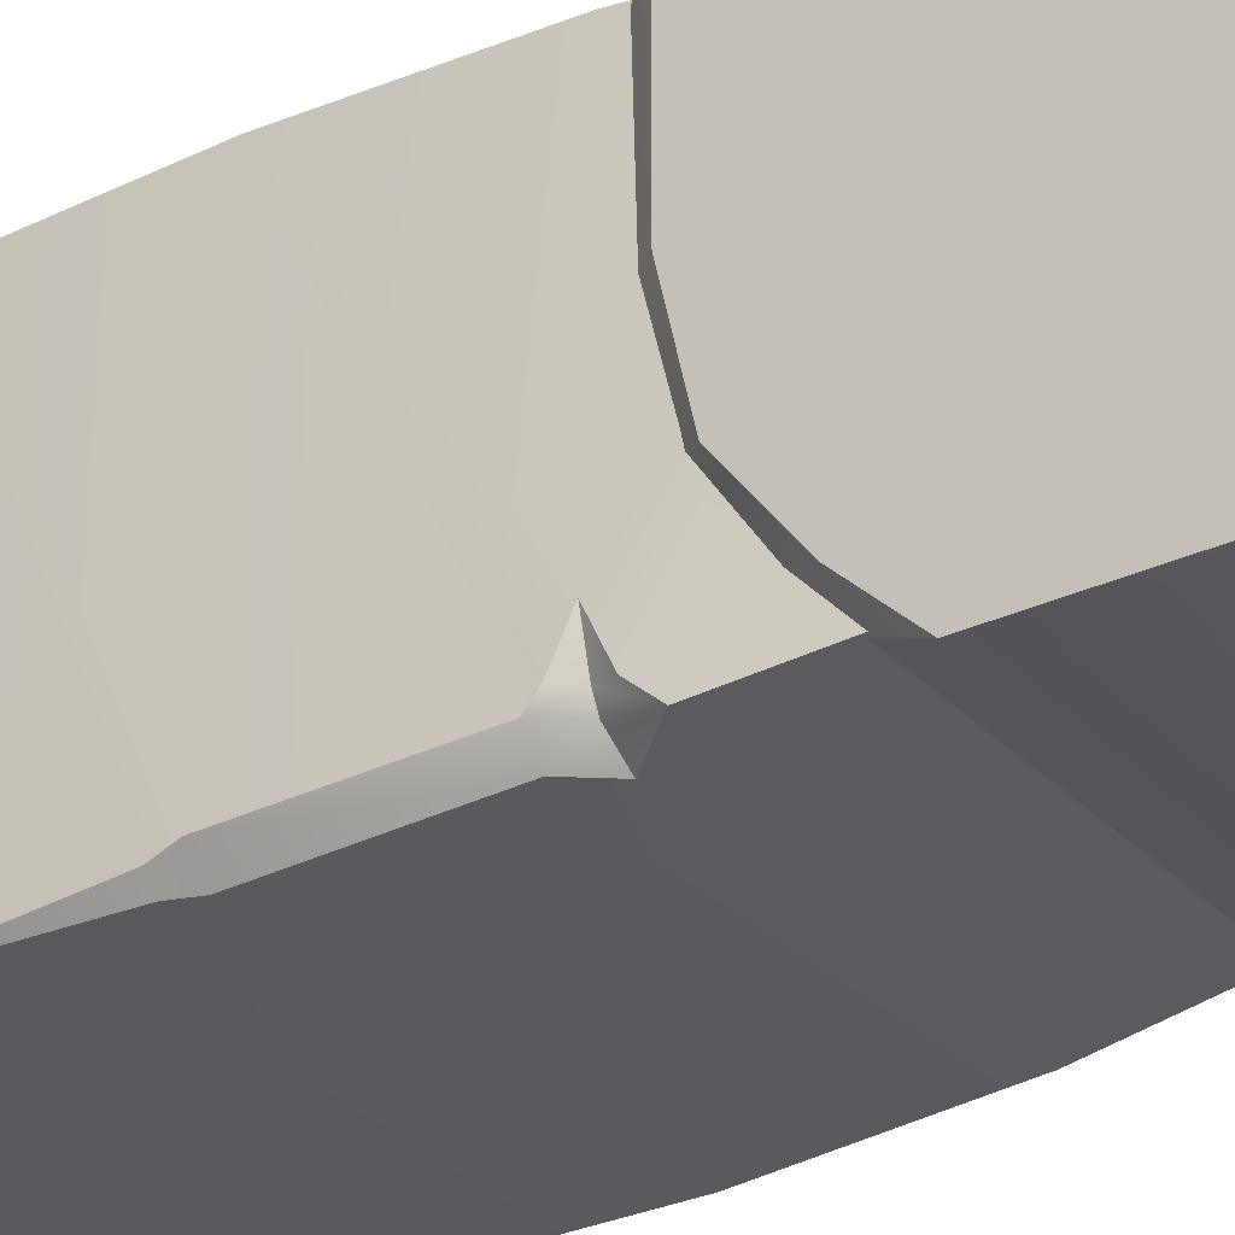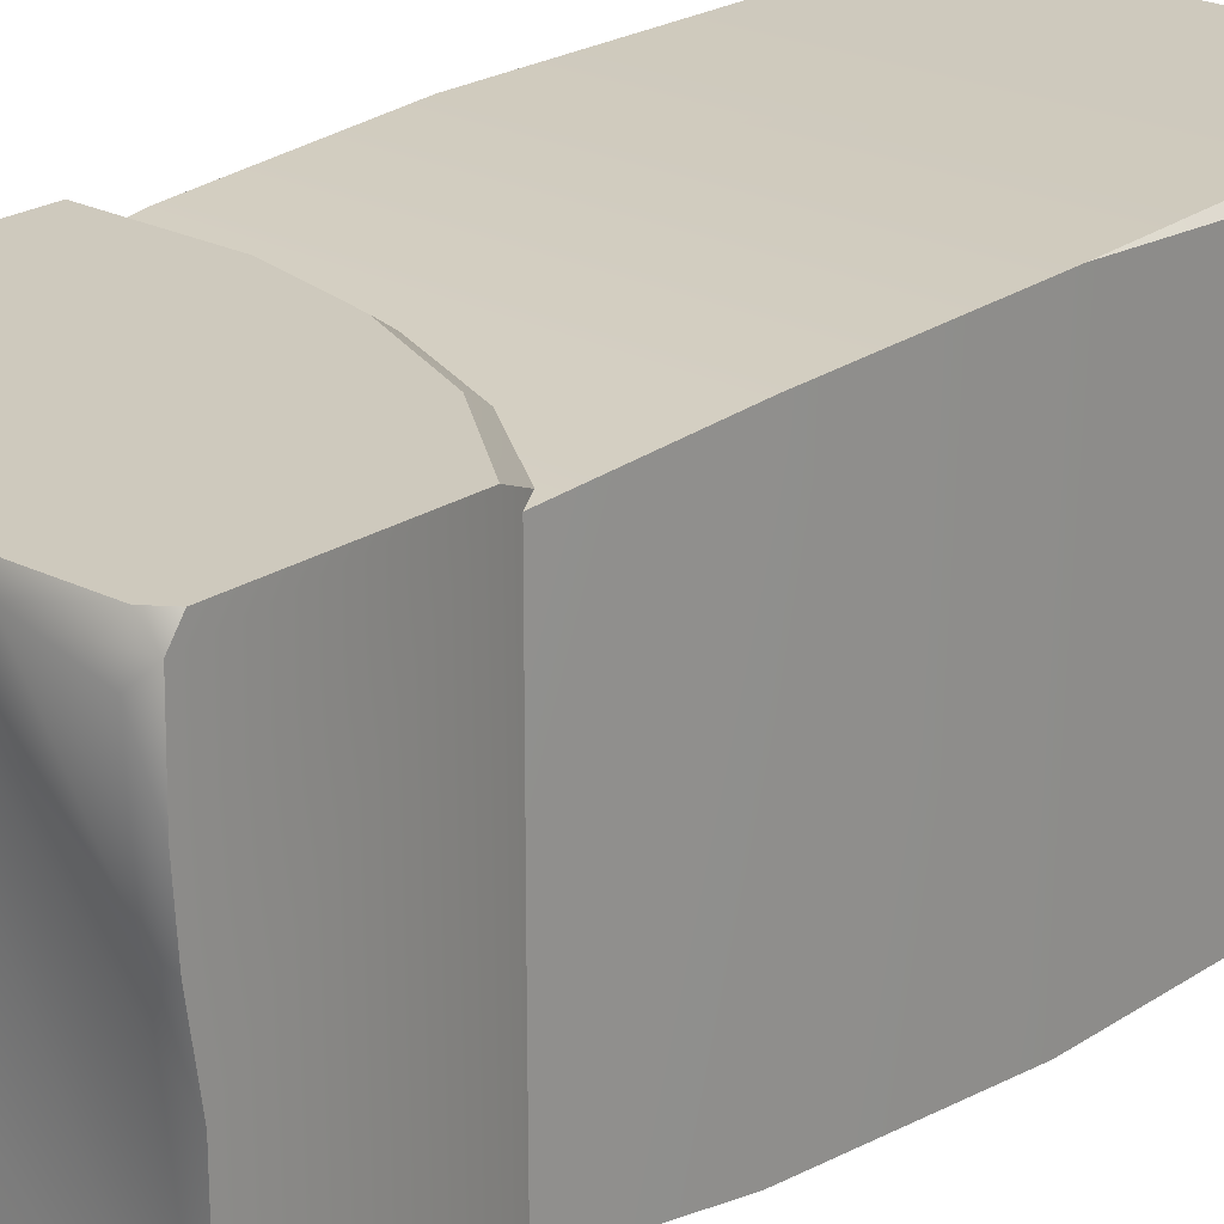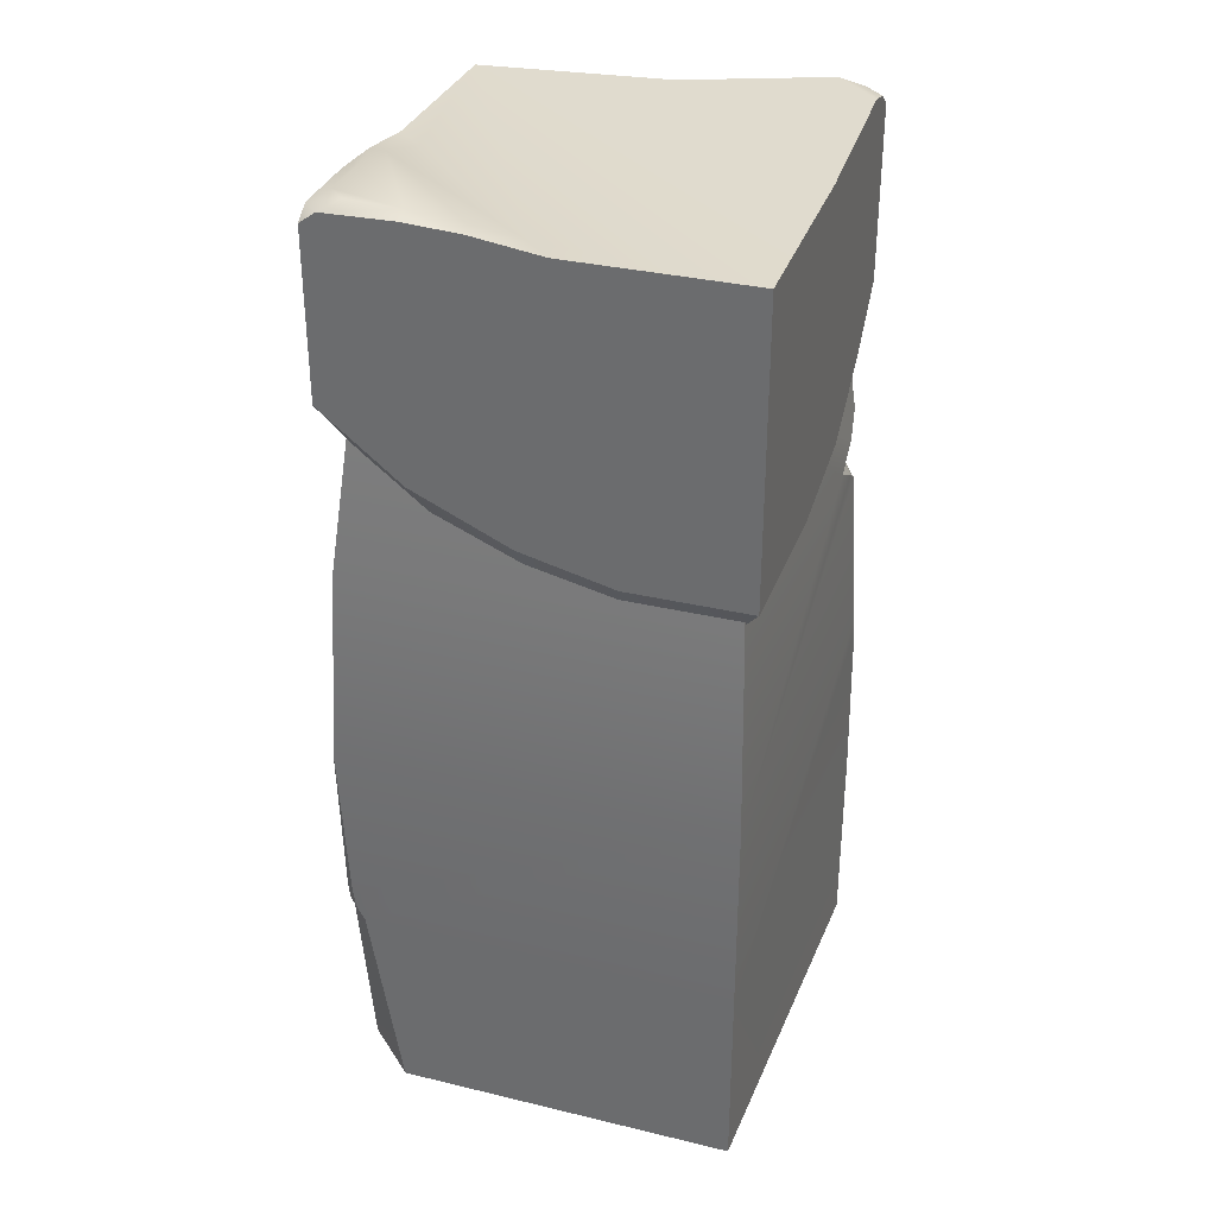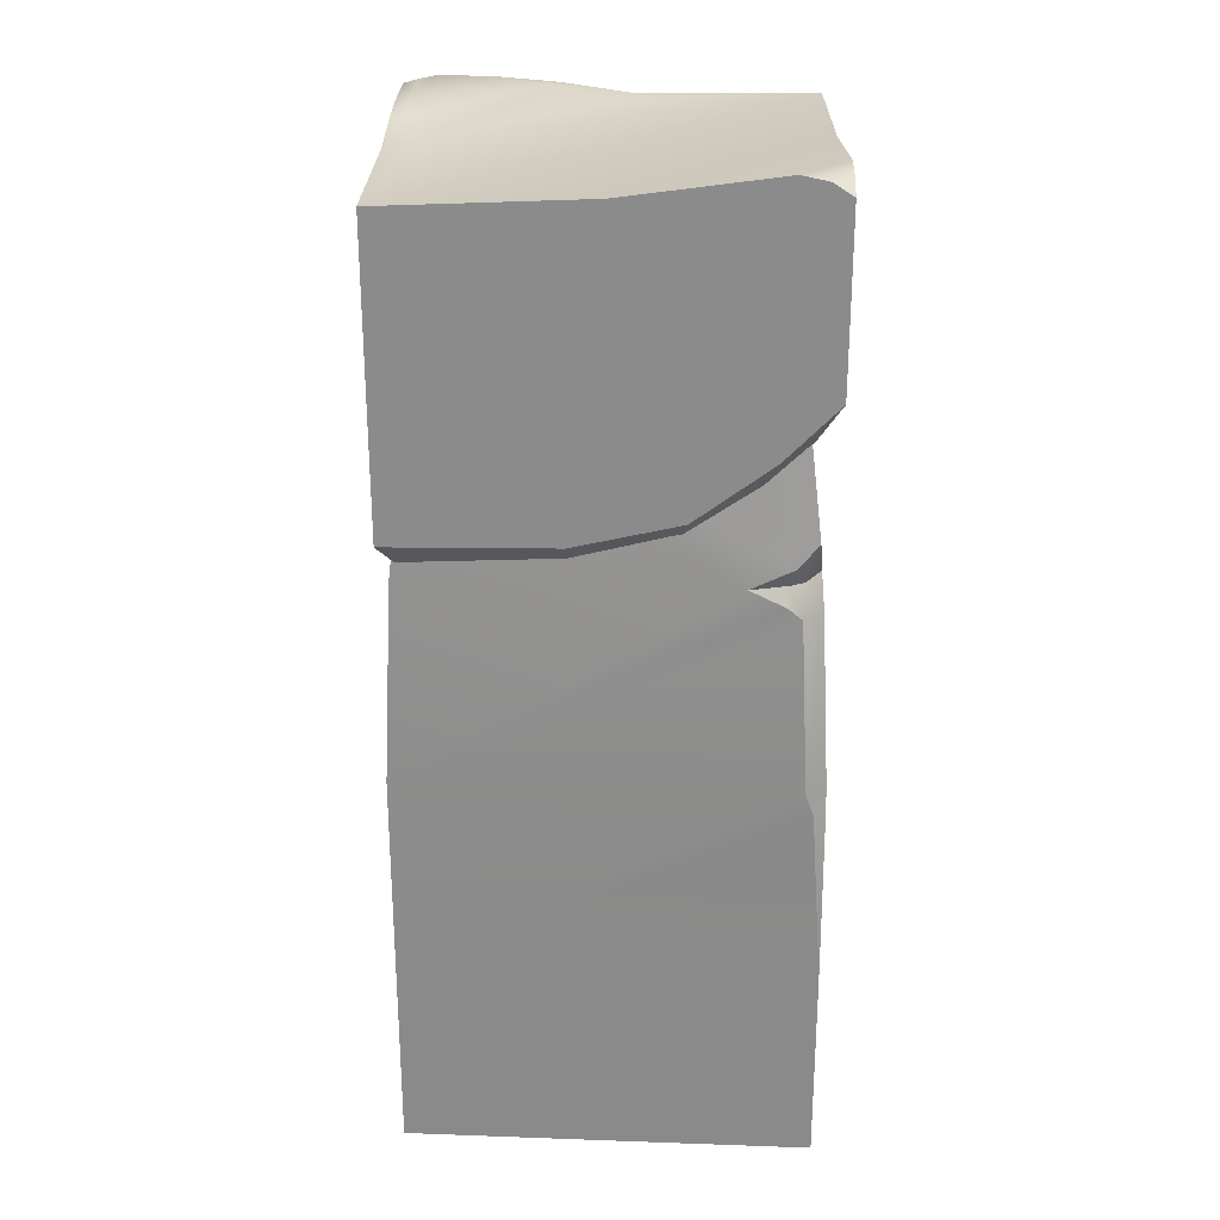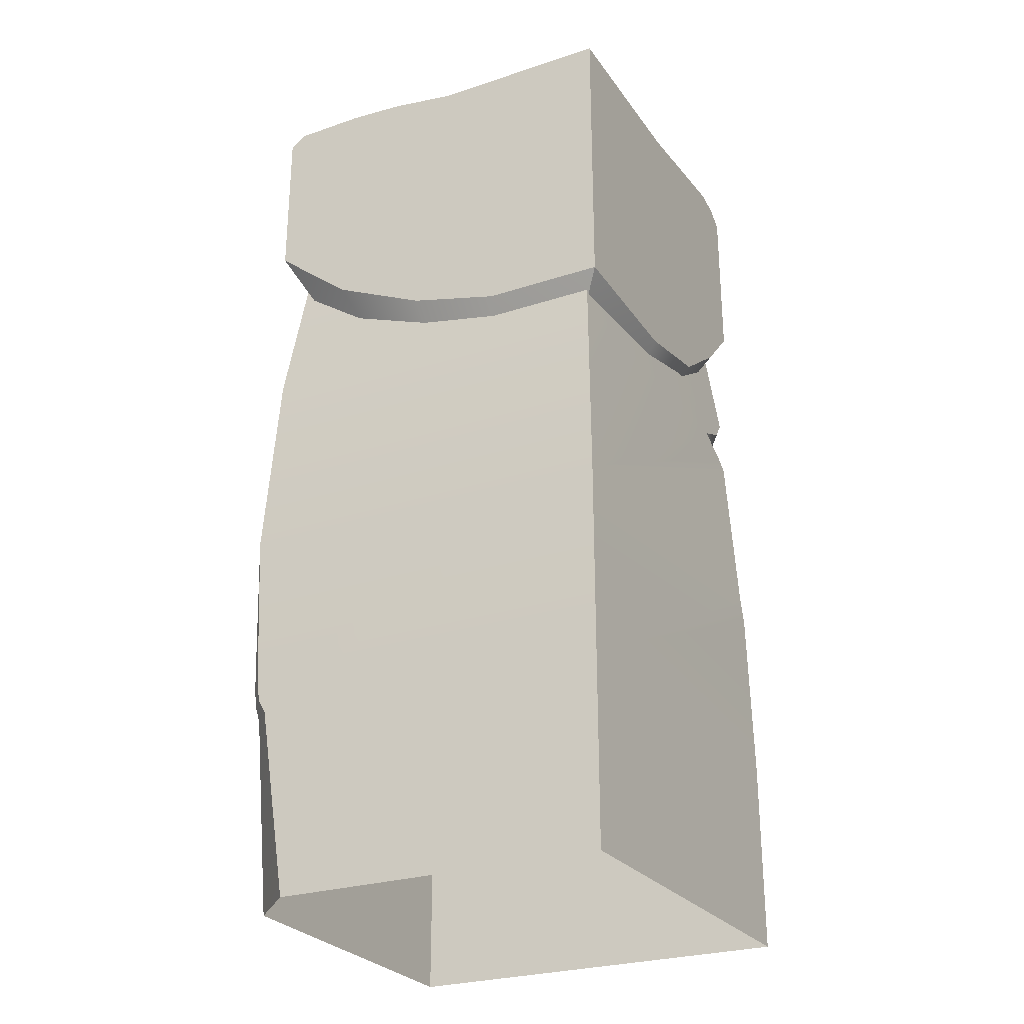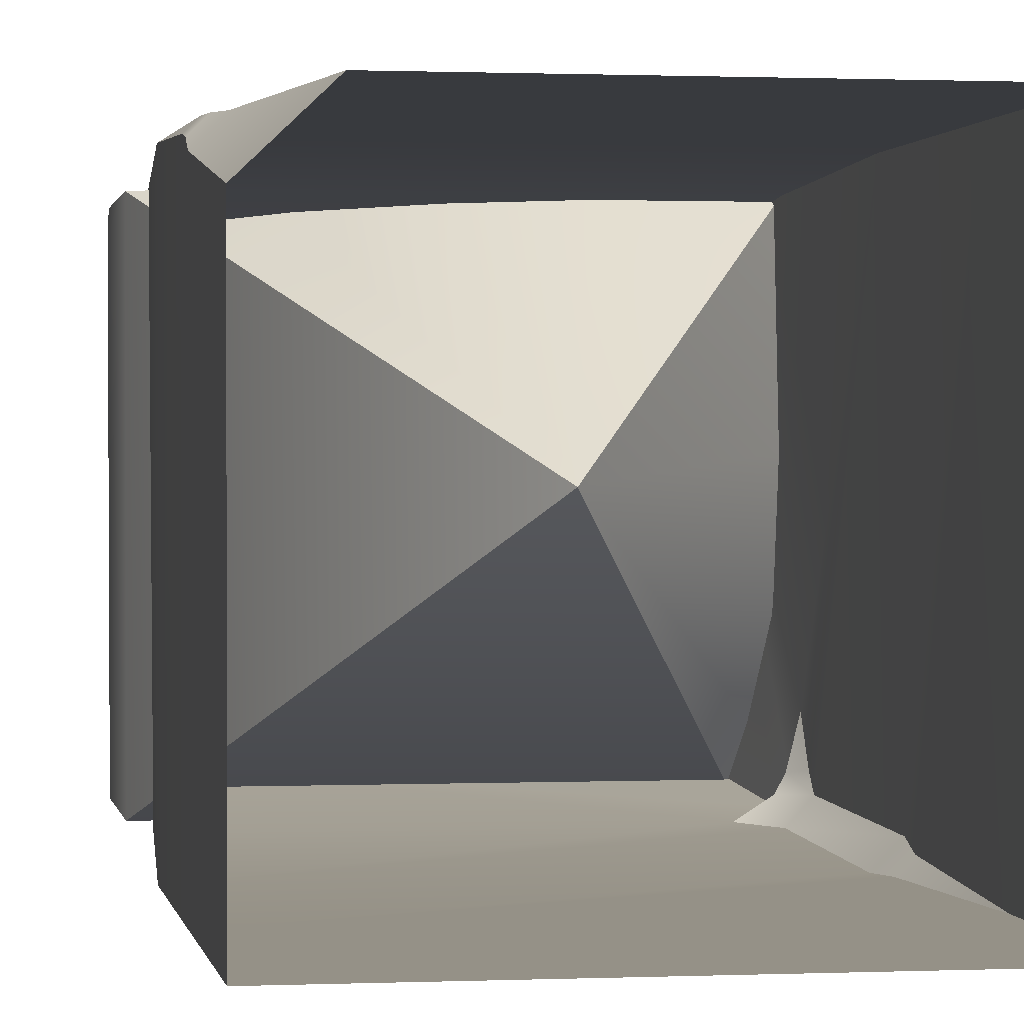
<metadata>
{"format":"obj","ext":"obj","renderer":"f3d","projection":"perspective","resolution":1024,"background":"white","views":[{"elev":-30.1,"azim":124.6,"up":"+Z"},{"elev":22.7,"azim":-138.2,"up":"+Z"},{"elev":33.0,"azim":18.3,"up":"+Y"},{"elev":26.0,"azim":91.0,"up":"+Y"},{"elev":-27.2,"azim":26.8,"up":"+Y"},{"elev":0.8,"azim":-9.6,"up":"+Z"}]}
</metadata>
<code>
g PBOX1_SUB_Grass_03
v -0.01679 0.1437 0.02773
v -0.02756 0.1439 0.02506
v -0.02766 0.1437 0.01679
v -0.02506 0.1439 0.02758
v -0.02751 0.1427 0.03
v -0.01665 0.1429 0.03
v -0.03 0.1427 0.02751
v -0.03 0.1409 0.03
v -0.03 0.1429 0.01643
v -0.02722 0.1427 0.008859
v -0.00886 0.1427 0.02734
v -0.001566 0.1409 0.026
v -0.02586 0.1408 0.001168
v -0.03 0.1409 -0.0025
v -0.03 0.1424 0.00787
v -0.008092 0.1424 0.03
v 0.0025 0.1409 0.03
v -0.03 0.1409 -0.03
v 0.03 0.1409 0.03
v 0.03 0.142 1.344e-08
v 0 0.142 -0.03
v 0.02309 0.145 -0.03
v 0.03 0.145 -0.02309
v 0.0271 0.1442 -0.03
v 0.03 0.1442 -0.0271
v 0.03 0.1422 -0.03
v 0.0025 0.1409 0.03
v 0.03 0.1409 0.03
v 0.03 0.09589 0.03
v 0.01138 0.09589 0.03
v -0.002855 0.09927 0.03
v -0.01766 0.106 0.03
v -0.03 0.1159 0.03
v -0.008092 0.1424 0.03
v -0.01665 0.1429 0.03
v -0.02751 0.1427 0.03
v -0.03 0.1409 0.03
v 0.03 0.1159 -0.03
v 0.03 0.1442 -0.0271
v 0.03 0.1422 -0.03
v 0.03 0.1078 -0.02201
v 0.03 0.145 -0.02309
v 0.03 0.142 1.344e-08
v 0.03 0.09937 -0.0105
v 0.03 0.09589 0.005249
v 0.03 0.09589 0.03
v 0.03 0.1409 0.03
v -0.03 0.1159 -0.03
v 0 0.142 -0.03
v -0.03 0.1409 -0.03
v 0.03 0.1159 -0.03
v 0.02309 0.145 -0.03
v 0.0271 0.1442 -0.03
v 0.03 0.1422 -0.03
v -0.03 0.1409 -0.0025
v -0.03 0.1159 -0.03
v -0.03 0.1409 -0.03
v -0.03 0.1159 0.03
v -0.03 0.1424 0.00787
v -0.03 0.1429 0.01643
v -0.03 0.1427 0.02751
v -0.03 0.1409 0.03
v -0.03 0.1159 0.03
v 0.002878 0.05738 0.002233
v -0.03 0.1159 -0.03
v 0.03 0.1159 -0.03
v 0.002878 0.05738 0.002233
v 0.03 0.1078 -0.02201
v 0.03 0.09937 -0.0105
v 0.03 0.09589 0.005249
v 0.03 0.09589 0.03
v 0.002878 0.05738 0.002233
v 0.03 0.1159 -0.03
v -0.03 0.1159 -0.03
v 0.002878 0.05738 0.002233
v -0.002855 0.09927 0.03
v 0.01138 0.09589 0.03
v -0.01766 0.106 0.03
v -0.03 0.1159 0.03
v 0.002878 0.05738 0.002233
v 0.03 0.09589 0.03
f 2 1 3
f 1 2 4
f 5 1 4
f 1 5 6
f 4 7 5
f 7 4 2
f 7 8 5
f 2 9 7
f 9 2 3
f 1 10 3
f 10 1 11
f 12 10 11
f 10 12 13
f 14 10 13
f 10 14 15
f 3 15 9
f 15 3 10
f 16 12 11
f 1 16 11
f 16 1 6
f 12 16 17
f 12 18 13
f 13 18 14
f 18 12 19
f 19 12 17
f 20 18 19
f 18 20 21
f 20 22 21
f 22 20 23
f 23 24 22
f 24 23 25
f 24 25 26
f 28 27 29
f 30 29 27
f 31 30 27
f 32 31 27
f 33 32 27
f 34 33 27
f 33 34 35
f 33 35 36
f 33 36 37
f 39 38 40
f 38 39 41
f 42 41 39
f 42 43 41
f 44 41 43
f 45 44 43
f 46 45 43
f 47 46 43
f 49 48 50
f 49 51 48
f 51 49 52
f 51 52 53
f 51 53 54
f 56 55 57
f 58 55 56
f 58 59 55
f 58 60 59
f 58 61 60
f 58 62 61
f 64 63 65
f 67 66 68
f 69 67 68
f 67 69 70
f 67 70 71
f 73 72 74
f 76 75 77
f 78 75 76
f 75 78 79
f 77 80 81
g PBOX1_SUB_TAB_MUD_01
v -0.02329 -1.863e-08 0.03003
v 0.02882 0.03 0.03003
v 0.02882 -1.863e-08 0.03003
v -0.02818 0.03 0.03003
v 0.02882 0.06 0.03003
v -0.02936 0.0321 0.03003
v -0.02984 0.03491 0.03003
v -0.03118 0.06 0.03003
v 0.02792 0.09 0.02853
v -0.02968 0.09 0.02853
v -0.02618 0.12 0.02503
v 0.02618 0.12 0.02503
v 0.02882 -1.863e-08 0.03003
v 0.03118 0.03 -0.03003
v 0.03118 -2.608e-08 -0.03003
v 0.02882 0.03 0.03003
v 0.03118 0.0567 -0.02823
v 0.03118 0.06 -0.02703
v 0.02882 0.06 0.03003
v 0.02989 0.08577 -0.0258
v 0.02981 0.08743 -0.02372
v 0.02968 0.09 -0.01848
v 0.02792 0.09 0.02853
v 0.02618 0.12 0.02503
v 0.02936 0.09277 -0.02471
v 0.02895 0.09622 -0.0278
v 0.02618 0.12 -0.02503
v 0.03118 -2.608e-08 -0.03003
v -0.03118 0.03 -0.02997
v -0.03118 -2.98e-08 -0.02997
v 0.03118 0.03 -0.03003
v 0.02937 0.0567 -0.03003
v 0.02818 0.06 -0.03003
v -0.03118 0.06 -0.02997
v 0.0272 0.08577 -0.02874
v 0.02337 0.09 -0.02853
v -0.02932 0.09 -0.02853
v -0.02618 0.12 -0.02503
v 0.02895 0.09622 -0.0278
v 0.02618 0.12 -0.02503
v -0.03118 0.03 -0.02997
v -0.03118 -2.235e-08 0.02252
v -0.03118 -2.98e-08 -0.02997
v -0.03118 0.03 0.02703
v -0.03118 0.06 -0.02997
v -0.03118 0.0321 0.02821
v -0.03118 0.03491 0.02869
v -0.03118 0.06 0.03003
v -0.02968 0.09 0.02853
v -0.02932 0.09 -0.02853
v -0.02618 0.12 -0.02503
v -0.02618 0.12 0.02503
v 0.02337 0.09 -0.02853
v 0.02722 0.08997 -0.02607
v 0.02895 0.09622 -0.0278
v 0.02895 0.09622 -0.0278
v 0.02831 0.09002 -0.02405
v 0.02936 0.09277 -0.02471
v 0.02722 0.08997 -0.02607
v 0.02968 0.09 -0.01848
v 0.0272 0.08577 -0.02874
v 0.02722 0.08997 -0.02607
v 0.02337 0.09 -0.02853
v 0.02968 0.09 -0.01848
v 0.02831 0.09002 -0.02405
v 0.02981 0.08743 -0.02372
v 0.02989 0.08577 -0.0258
v 0.02722 0.08997 -0.02607
v 0.0272 0.08577 -0.02874
v 0.03118 0.06 -0.02703
v 0.02818 0.06 -0.03003
v 0.02937 0.0567 -0.03003
v 0.03118 0.0567 -0.02823
v 0.03118 0.03 -0.03003
v -0.03118 0.0321 0.02821
v -0.02818 0.03 0.03003
v -0.03118 0.03 0.02703
v -0.02936 0.0321 0.03003
v -0.03118 -2.235e-08 0.02252
v -0.02329 -1.863e-08 0.03003
v -0.03118 0.03491 0.02869
v -0.02984 0.03491 0.03003
v -0.03118 0.06 0.03003
f 83 82 84
f 82 83 85
f 86 85 83
f 86 87 85
f 86 88 87
f 86 89 88
f 90 89 86
f 89 90 91
f 90 92 91
f 92 90 93
f 95 94 96
f 94 95 97
f 97 95 98
f 97 98 99
f 97 99 100
f 100 99 101
f 100 101 102
f 100 102 103
f 100 103 104
f 105 104 103
f 105 103 106
f 105 106 107
f 105 107 108
f 110 109 111
f 109 110 112
f 110 113 112
f 110 114 113
f 110 115 114
f 115 116 114
f 115 117 116
f 115 118 117
f 119 117 118
f 119 120 117
f 119 121 120
f 123 122 124
f 122 123 125
f 126 122 125
f 126 125 127
f 126 127 128
f 126 128 129
f 130 126 129
f 126 130 131
f 130 132 131
f 132 130 133
f 135 134 136
f 138 137 139
f 137 138 140
f 138 139 141
f 143 142 144
f 146 145 147
f 148 146 147
f 148 149 146
f 148 150 149
f 151 150 148
f 150 151 152
f 151 153 152
f 153 151 154
f 155 153 154
f 157 156 158
f 156 157 159
f 160 157 158
f 157 160 161
f 159 162 156
f 162 159 163
f 164 162 163

</code>
